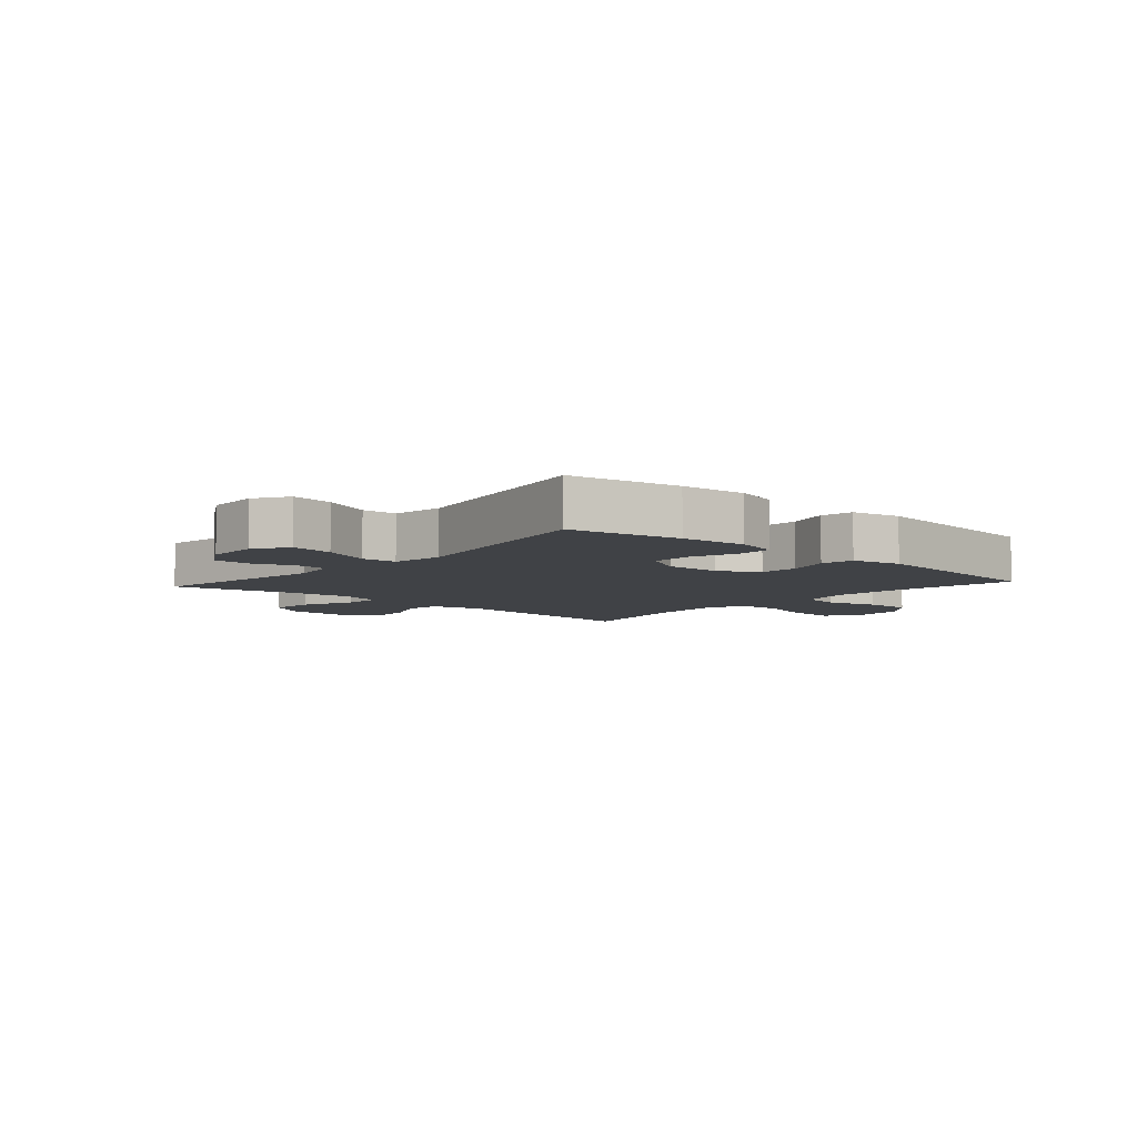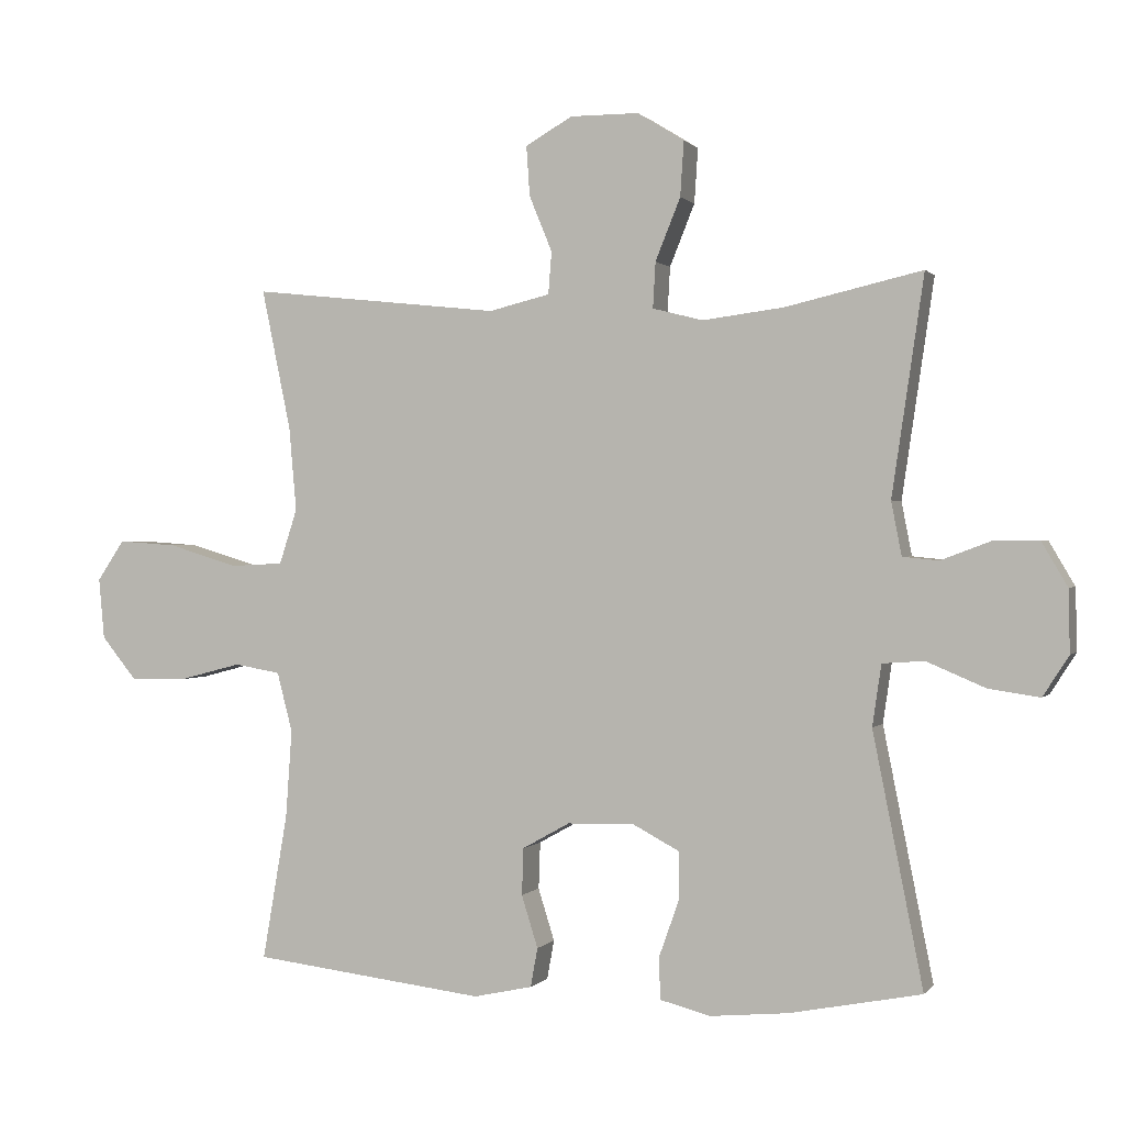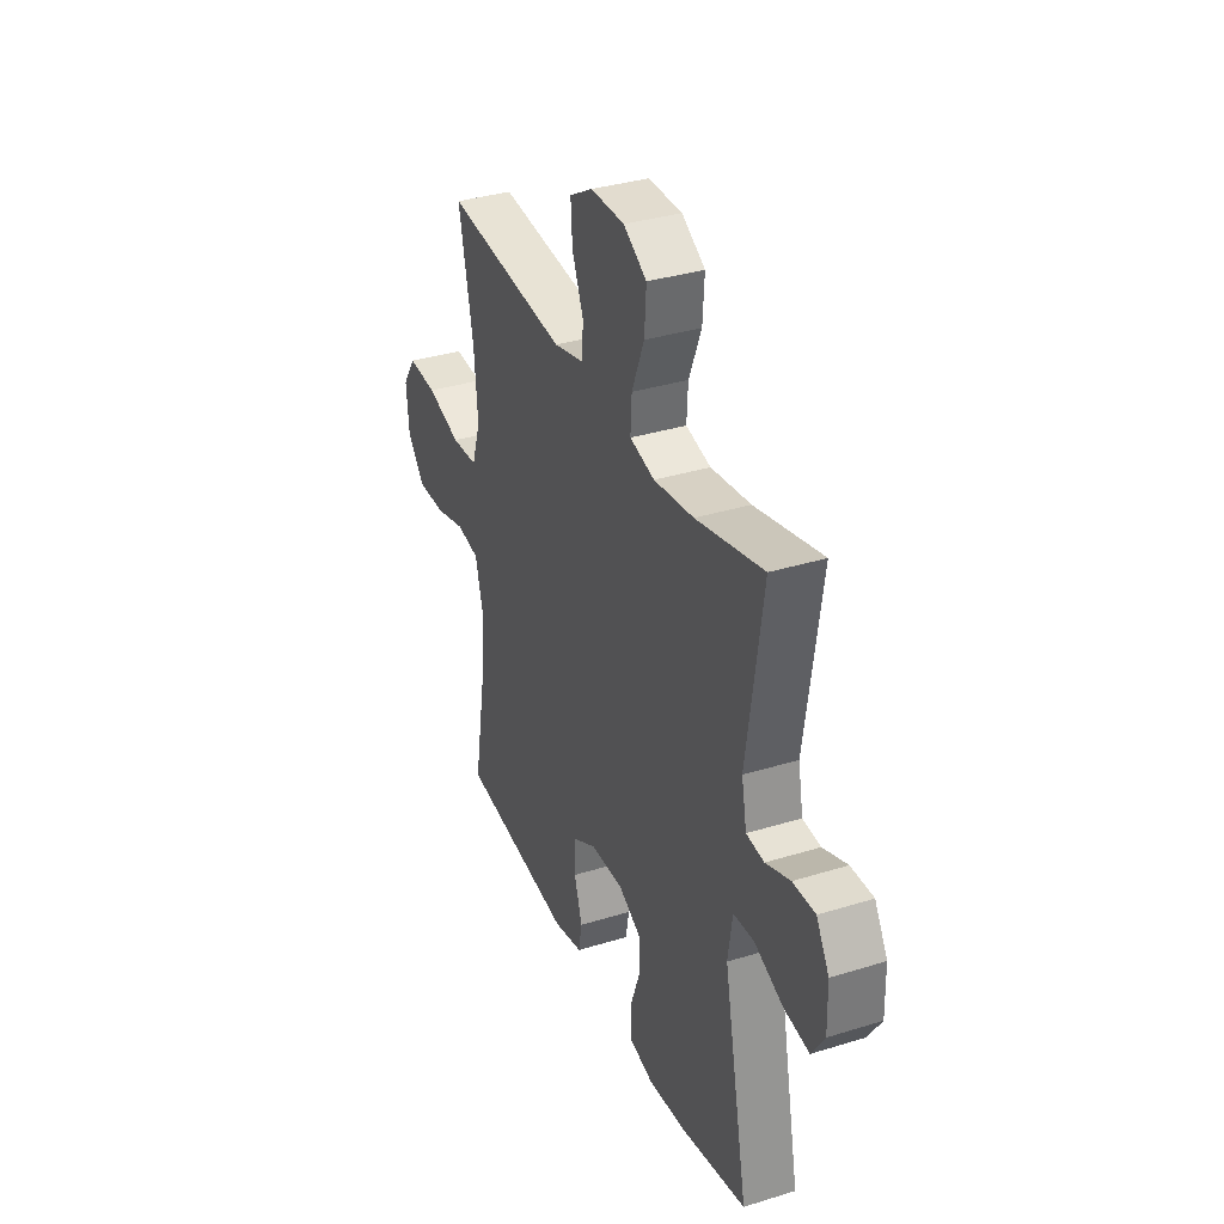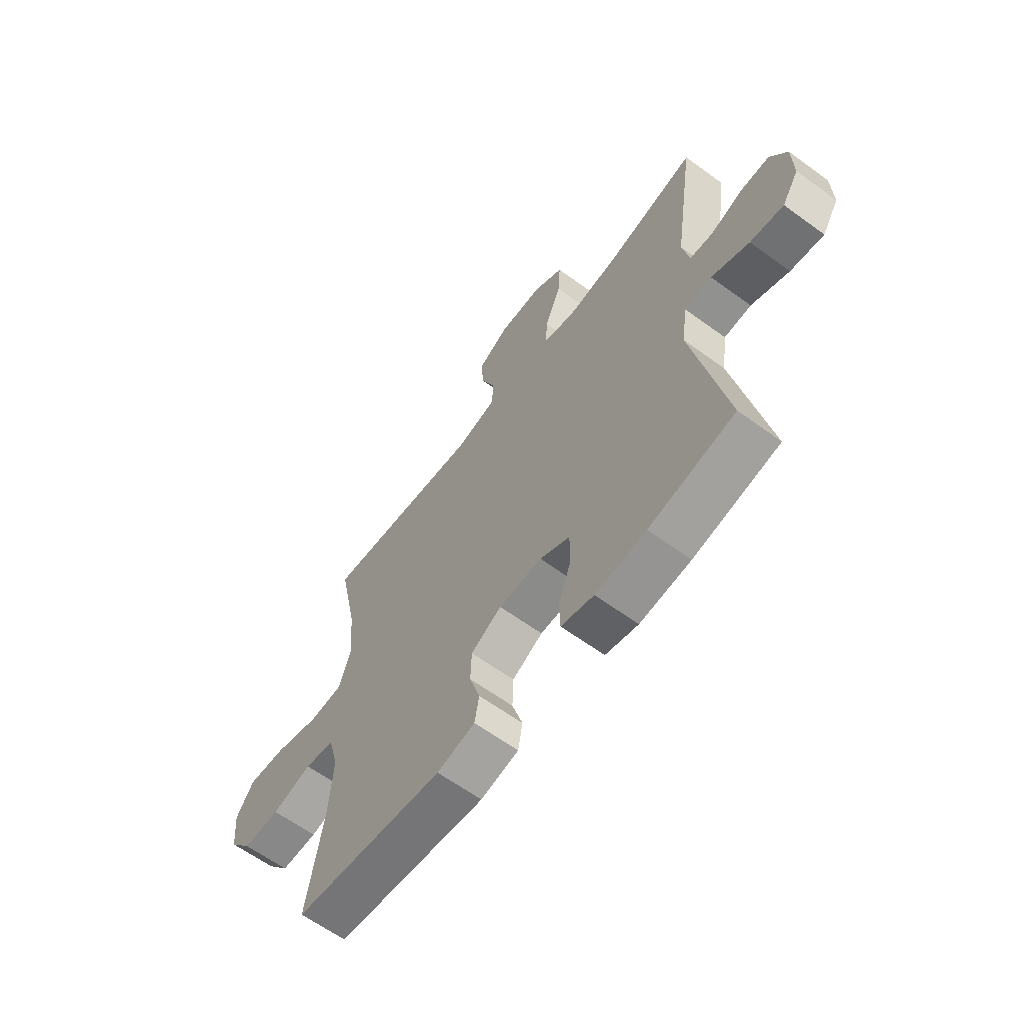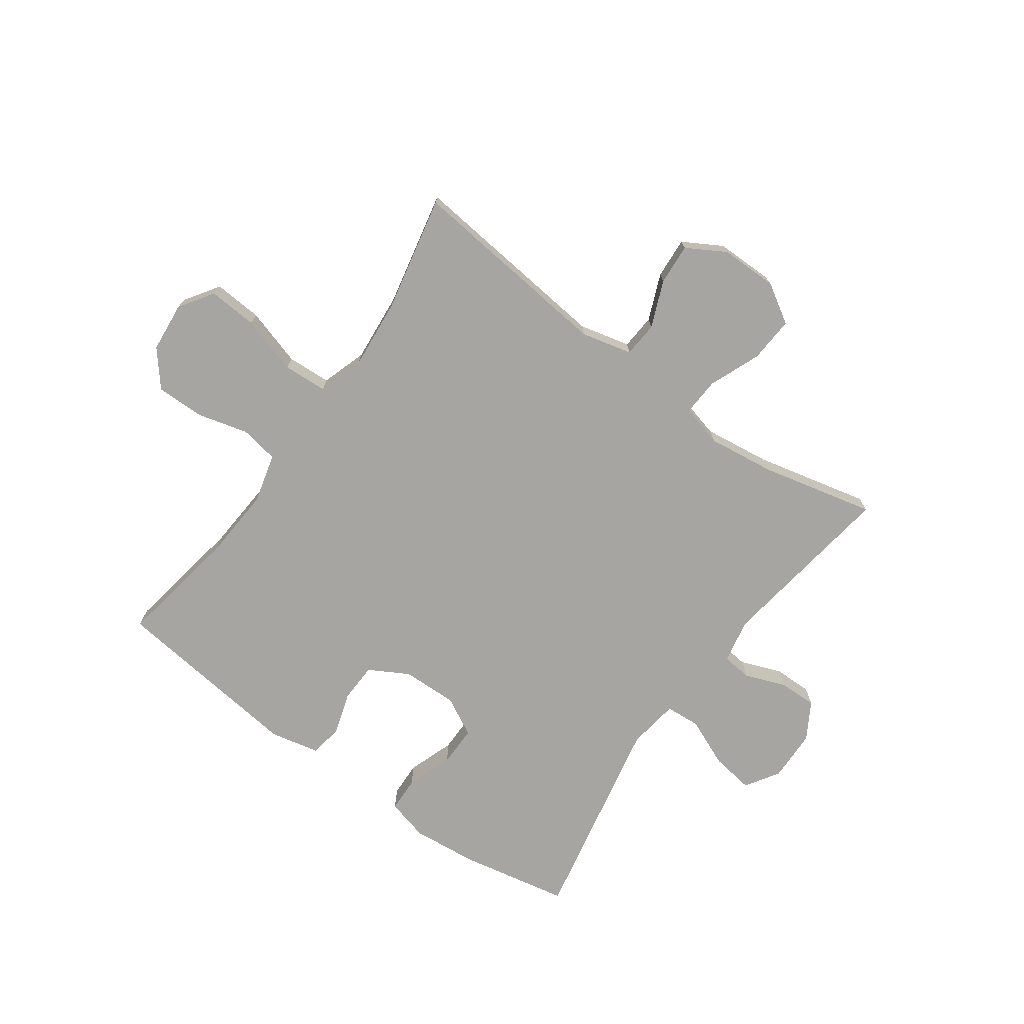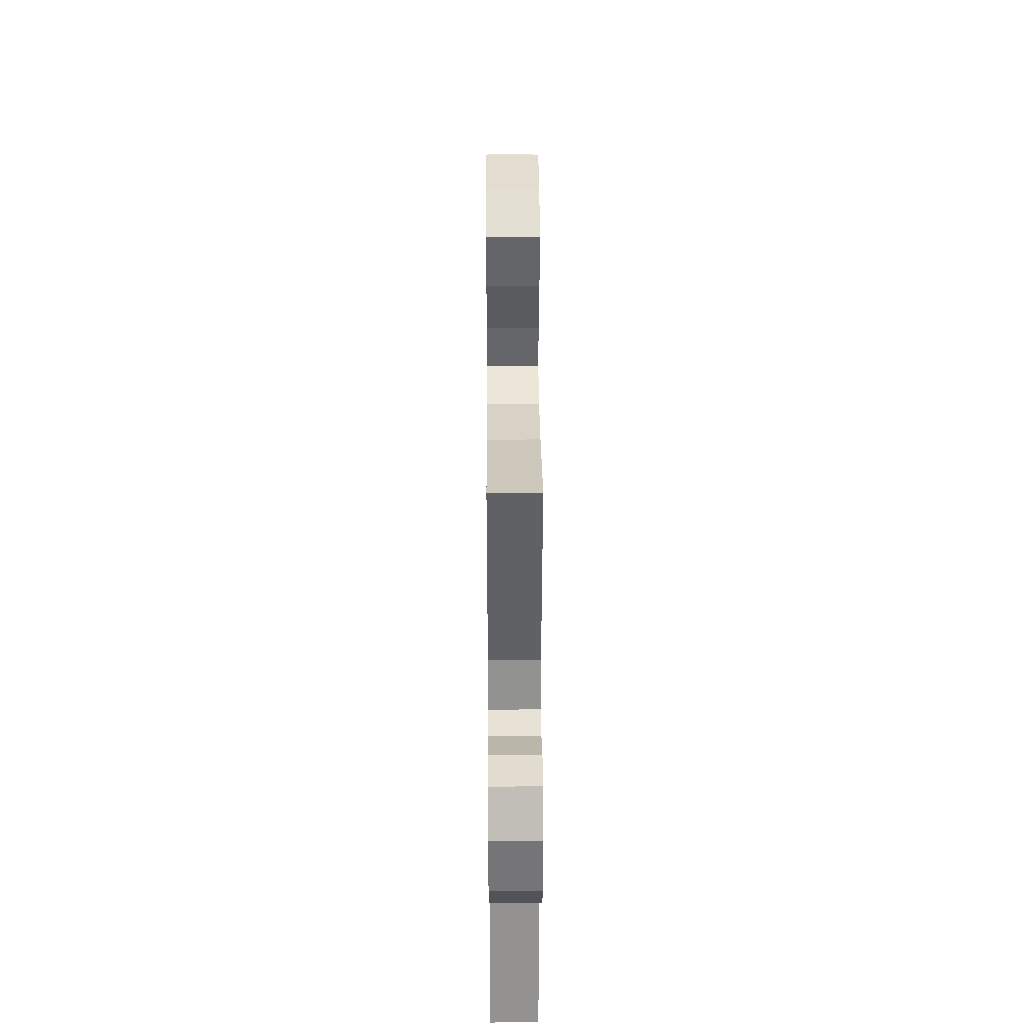
<metadata>
{"format":"obj","ext":"obj","renderer":"f3d","projection":"perspective","resolution":1024,"background":"white","views":[{"elev":-6.5,"azim":138.3,"up":"+Y"},{"elev":0.6,"azim":18.5,"up":"+Z"},{"elev":34.5,"azim":67.4,"up":"+Z"},{"elev":-62.6,"azim":53.5,"up":"+Z"},{"elev":-73.7,"azim":-35.6,"up":"+Y"},{"elev":34.8,"azim":89.6,"up":"+Z"}]}
</metadata>
<code>
o path5574
v 0.4388 0.0375 -0.1606
v 0.4518 0.0375 -0.07096
v 0.513 0.0375 -0.06674
v 0.598 0.0375 -0.103
v 0.6732 0.0375 -0.1141
v 0.7109 0.0375 -0.05517
v 0.7089 0.0375 0.03591
v 0.671 0.0375 0.1005
v 0.605 0.0375 0.0996
v 0.5328 0.0375 0.07234
v 0.4801 0.0375 0.07747
v 0.465 0.0375 0.1556
v 0.5118 0.0375 0.4735
v 0.312 0.0375 0.4274
v 0.194 0.0375 0.4124
v 0.1205 0.0375 0.4311
v 0.1244 0.0375 0.4978
v 0.1609 0.0375 0.5883
v 0.1663 0.0375 0.6686
v 0.09782 0.0375 0.7109
v -0.002361 0.0375 0.7113
v -0.07083 0.0375 0.6719
v -0.06586 0.0375 0.5993
v -0.03244 0.0375 0.5177
v -0.03721 0.0375 0.4559
v -0.1261 0.0375 0.4343
v -0.4901 0.0375 0.4735
v -0.4473 0.0375 0.2681
v -0.4364 0.0375 0.1452
v -0.4625 0.0375 0.06502
v -0.5401 0.0375 0.06096
v -0.6413 0.0375 0.09184
v -0.7274 0.0375 0.09792
v -0.7673 0.0375 0.03861
v -0.7592 0.0375 -0.04986
v -0.7084 0.0375 -0.1121
v -0.6247 0.0375 -0.1116
v -0.5341 0.0375 -0.08796
v -0.4667 0.0375 -0.09971
v -0.4442 0.0375 -0.1869
v -0.4534 0.0375 -0.3155
v -0.4901 0.0375 -0.5282
v -0.1504 0.0375 -0.5687
v -0.06445 0.0375 -0.5499
v -0.05415 0.0375 -0.4929
v -0.07796 0.0375 -0.4168
v -0.07555 0.0375 -0.3482
v -0.006363 0.0375 -0.3097
v 0.09125 0.0375 -0.3074
v 0.1592 0.0375 -0.3435
v 0.1589 0.0375 -0.4148
v 0.13 0.0375 -0.4963
v 0.1318 0.0375 -0.5575
v 0.2054 0.0375 -0.5765
v 0.3198 0.0375 -0.5657
v 0.5118 0.0375 -0.5282
v 0.4388 -0.0375 -0.1606
v 0.4518 -0.0375 -0.07096
v 0.513 -0.0375 -0.06674
v 0.598 -0.0375 -0.103
v 0.6732 -0.0375 -0.1141
v 0.7109 -0.0375 -0.05517
v 0.7089 -0.0375 0.03591
v 0.671 -0.0375 0.1005
v 0.605 -0.0375 0.0996
v 0.5328 -0.0375 0.07234
v 0.4801 -0.0375 0.07747
v 0.465 -0.0375 0.1556
v 0.5118 -0.0375 0.4735
v 0.312 -0.0375 0.4274
v 0.194 -0.0375 0.4124
v 0.1205 -0.0375 0.4311
v 0.1244 -0.0375 0.4978
v 0.1609 -0.0375 0.5883
v 0.1663 -0.0375 0.6686
v 0.09782 -0.0375 0.7109
v -0.002361 -0.0375 0.7113
v -0.07083 -0.0375 0.6719
v -0.06586 -0.0375 0.5993
v -0.03244 -0.0375 0.5177
v -0.03721 -0.0375 0.4559
v -0.1261 -0.0375 0.4343
v -0.4901 -0.0375 0.4735
v -0.4473 -0.0375 0.2681
v -0.4364 -0.0375 0.1452
v -0.4625 -0.0375 0.06502
v -0.5401 -0.0375 0.06096
v -0.6413 -0.0375 0.09184
v -0.7274 -0.0375 0.09792
v -0.7673 -0.0375 0.03861
v -0.7592 -0.0375 -0.04986
v -0.7084 -0.0375 -0.1121
v -0.6247 -0.0375 -0.1116
v -0.5341 -0.0375 -0.08796
v -0.4667 -0.0375 -0.09971
v -0.4442 -0.0375 -0.1869
v -0.4534 -0.0375 -0.3155
v -0.4901 -0.0375 -0.5282
v -0.1504 -0.0375 -0.5687
v -0.06445 -0.0375 -0.5499
v -0.05415 -0.0375 -0.4929
v -0.07796 -0.0375 -0.4168
v -0.07555 -0.0375 -0.3482
v -0.006363 -0.0375 -0.3097
v 0.09125 -0.0375 -0.3074
v 0.1592 -0.0375 -0.3435
v 0.1589 -0.0375 -0.4148
v 0.13 -0.0375 -0.4963
v 0.1318 -0.0375 -0.5575
v 0.2054 -0.0375 -0.5765
v 0.3198 -0.0375 -0.5657
v 0.5118 -0.0375 -0.5282
v 0.09782 0.0375 0.7109
v -0.002361 0.0375 0.7113
v -0.07083 0.0375 0.6719
v -0.07083 0.0375 0.6719
v 0.1663 0.0375 0.6686
v 0.1663 0.0375 0.6686
v -0.06586 0.0375 0.5993
v 0.1609 0.0375 0.5883
v -0.03244 0.0375 0.5177
v 0.1244 0.0375 0.4978
v -0.03721 0.0375 0.4559
v -0.03721 0.0375 0.4559
v 0.1205 0.0375 0.4311
v 0.1205 0.0375 0.4311
v -0.1261 0.0375 0.4343
v 0.5118 0.0375 0.4735
v 0.5118 0.0375 0.4735
v 0.312 0.0375 0.4274
v -0.4901 0.0375 0.4735
v -0.4901 0.0375 0.4735
v 0.194 0.0375 0.4124
v -0.4473 0.0375 0.2681
v 0.465 0.0375 0.1556
v -0.4364 0.0375 0.1452
v 0.4801 0.0375 0.07747
v 0.4801 0.0375 0.07747
v -0.4625 0.0375 0.06502
v -0.4625 0.0375 0.06502
v 0.7089 0.0375 0.03591
v 0.671 0.0375 0.1005
v 0.671 0.0375 0.1005
v 0.605 0.0375 0.0996
v 0.5328 0.0375 0.07234
v -0.6413 0.0375 0.09184
v -0.7274 0.0375 0.09792
v -0.7673 0.0375 0.03861
v -0.5401 0.0375 0.06096
v -0.7592 0.0375 -0.04986
v 0.7109 0.0375 -0.05517
v -0.7084 0.0375 -0.1121
v 0.6732 0.0375 -0.1141
v 0.6732 0.0375 -0.1141
v 0.598 0.0375 -0.103
v 0.513 0.0375 -0.06674
v 0.4518 0.0375 -0.07096
v 0.4518 0.0375 -0.07096
v 0.4388 0.0375 -0.1606
v -0.5341 0.0375 -0.08796
v -0.4667 0.0375 -0.09971
v -0.4667 0.0375 -0.09971
v -0.6247 0.0375 -0.1116
v -0.4442 0.0375 -0.1869
v -0.4534 0.0375 -0.3155
v 0.09125 0.0375 -0.3074
v 0.1592 0.0375 -0.3435
v 0.1592 0.0375 -0.3435
v -0.006363 0.0375 -0.3097
v -0.07555 0.0375 -0.3482
v 0.1589 0.0375 -0.4148
v -0.07796 0.0375 -0.4168
v 0.13 0.0375 -0.4963
v -0.05415 0.0375 -0.4929
v -0.06445 0.0375 -0.5499
v -0.06445 0.0375 -0.5499
v 0.1318 0.0375 -0.5575
v 0.1318 0.0375 -0.5575
v 0.5118 0.0375 -0.5282
v 0.5118 0.0375 -0.5282
v -0.4901 0.0375 -0.5282
v -0.4901 0.0375 -0.5282
v 0.3198 0.0375 -0.5657
v -0.1504 0.0375 -0.5687
v 0.2054 0.0375 -0.5765
v 0.09782 -0.0375 0.7109
v -0.002361 -0.0375 0.7113
v -0.07083 -0.0375 0.6719
v -0.07083 -0.0375 0.6719
v 0.1663 -0.0375 0.6686
v 0.1663 -0.0375 0.6686
v -0.06586 -0.0375 0.5993
v 0.1609 -0.0375 0.5883
v -0.03244 -0.0375 0.5177
v 0.1244 -0.0375 0.4978
v -0.03721 -0.0375 0.4559
v -0.03721 -0.0375 0.4559
v 0.1205 -0.0375 0.4311
v 0.1205 -0.0375 0.4311
v -0.1261 -0.0375 0.4343
v 0.5118 -0.0375 0.4735
v 0.5118 -0.0375 0.4735
v 0.312 -0.0375 0.4274
v -0.4901 -0.0375 0.4735
v -0.4901 -0.0375 0.4735
v 0.194 -0.0375 0.4124
v -0.4473 -0.0375 0.2681
v 0.465 -0.0375 0.1556
v -0.4364 -0.0375 0.1452
v 0.4801 -0.0375 0.07747
v 0.4801 -0.0375 0.07747
v -0.4625 -0.0375 0.06502
v -0.4625 -0.0375 0.06502
v 0.7089 -0.0375 0.03591
v 0.671 -0.0375 0.1005
v 0.671 -0.0375 0.1005
v 0.605 -0.0375 0.0996
v 0.5328 -0.0375 0.07234
v -0.6413 -0.0375 0.09184
v -0.7274 -0.0375 0.09792
v -0.7673 -0.0375 0.03861
v -0.5401 -0.0375 0.06096
v -0.7592 -0.0375 -0.04986
v 0.7109 -0.0375 -0.05517
v -0.7084 -0.0375 -0.1121
v 0.6732 -0.0375 -0.1141
v 0.6732 -0.0375 -0.1141
v 0.598 -0.0375 -0.103
v 0.513 -0.0375 -0.06674
v 0.4518 -0.0375 -0.07096
v 0.4518 -0.0375 -0.07096
v 0.4388 -0.0375 -0.1606
v -0.5341 -0.0375 -0.08796
v -0.4667 -0.0375 -0.09971
v -0.4667 -0.0375 -0.09971
v -0.6247 -0.0375 -0.1116
v -0.4442 -0.0375 -0.1869
v -0.4534 -0.0375 -0.3155
v 0.09125 -0.0375 -0.3074
v 0.1592 -0.0375 -0.3435
v 0.1592 -0.0375 -0.3435
v -0.006363 -0.0375 -0.3097
v -0.07555 -0.0375 -0.3482
v 0.1589 -0.0375 -0.4148
v -0.07796 -0.0375 -0.4168
v 0.13 -0.0375 -0.4963
v -0.05415 -0.0375 -0.4929
v -0.06445 -0.0375 -0.5499
v -0.06445 -0.0375 -0.5499
v 0.1318 -0.0375 -0.5575
v 0.1318 -0.0375 -0.5575
v 0.5118 -0.0375 -0.5282
v 0.5118 -0.0375 -0.5282
v -0.4901 -0.0375 -0.5282
v -0.4901 -0.0375 -0.5282
v 0.3198 -0.0375 -0.5657
v -0.1504 -0.0375 -0.5687
v 0.2054 -0.0375 -0.5765
f 228 218 229
f 192 193 186
f 206 208 203
f 198 195 196
f 194 193 192
f 203 208 201
f 230 208 206
f 252 232 256
f 200 198 196
f 239 232 230
f 226 224 228
f 229 210 230
f 209 200 207
f 230 210 208
f 242 198 200
f 207 200 204
f 246 258 244
f 257 245 238
f 192 186 187
f 244 256 240
f 257 238 254
f 210 229 218
f 237 243 242
f 219 236 222
f 247 257 248
f 239 198 242
f 239 206 198
f 256 244 258
f 217 214 215
f 232 240 256
f 218 228 217
f 217 228 214
f 192 187 188
f 224 214 228
f 240 232 239
f 239 230 206
f 234 212 233
f 238 243 237
f 250 258 246
f 245 257 247
f 222 233 212
f 234 242 212
f 221 219 220
f 237 242 234
f 236 219 223
f 186 193 190
f 219 221 223
f 196 195 194
f 236 223 225
f 238 245 243
f 193 194 195
f 209 242 200
f 212 242 209
f 233 222 236
f 20 21 77 76
f 21 116 189 77
f 118 20 76 191
f 22 23 79 78
f 18 19 75 74
f 23 24 80 79
f 17 18 74 73
f 24 124 197 80
f 126 17 73 199
f 25 26 82 81
f 129 14 70 202
f 26 132 205 82
f 15 16 72 71
f 14 15 71 70
f 27 28 84 83
f 12 13 69 68
f 28 29 85 84
f 138 12 68 211
f 29 140 213 85
f 7 143 216 63
f 8 9 65 64
f 9 10 66 65
f 32 33 89 88
f 33 34 90 89
f 31 32 88 87
f 10 11 67 66
f 30 31 87 86
f 34 35 91 90
f 6 7 63 62
f 35 36 92 91
f 154 6 62 227
f 4 5 61 60
f 3 4 60 59
f 158 3 59 231
f 1 2 58 57
f 38 162 235 94
f 37 38 94 93
f 36 37 93 92
f 39 40 96 95
f 40 41 97 96
f 49 168 241 105
f 48 49 105 104
f 47 48 104 103
f 50 51 107 106
f 46 47 103 102
f 51 52 108 107
f 45 46 102 101
f 176 45 101 249
f 52 178 251 108
f 180 1 57 253
f 41 182 255 97
f 55 56 112 111
f 43 44 100 99
f 42 43 99 98
f 54 55 111 110
f 53 54 110 109
f 155 156 145
f 119 113 120
f 133 130 135
f 125 123 122
f 121 119 120
f 130 128 135
f 157 133 135
f 179 183 159
f 127 123 125
f 166 157 159
f 153 155 151
f 156 157 137
f 136 134 127
f 157 135 137
f 169 127 125
f 134 131 127
f 173 171 185
f 184 165 172
f 119 114 113
f 171 167 183
f 184 181 165
f 137 145 156
f 164 169 170
f 146 149 163
f 174 175 184
f 166 169 125
f 166 125 133
f 183 185 171
f 144 142 141
f 159 183 167
f 145 144 155
f 144 141 155
f 119 115 114
f 151 155 141
f 167 166 159
f 166 133 157
f 161 160 139
f 165 164 170
f 177 173 185
f 172 174 184
f 149 139 160
f 161 139 169
f 148 147 146
f 164 161 169
f 163 150 146
f 113 117 120
f 146 150 148
f 123 121 122
f 163 152 150
f 165 170 172
f 120 122 121
f 136 127 169
f 139 136 169
f 160 163 149

</code>
